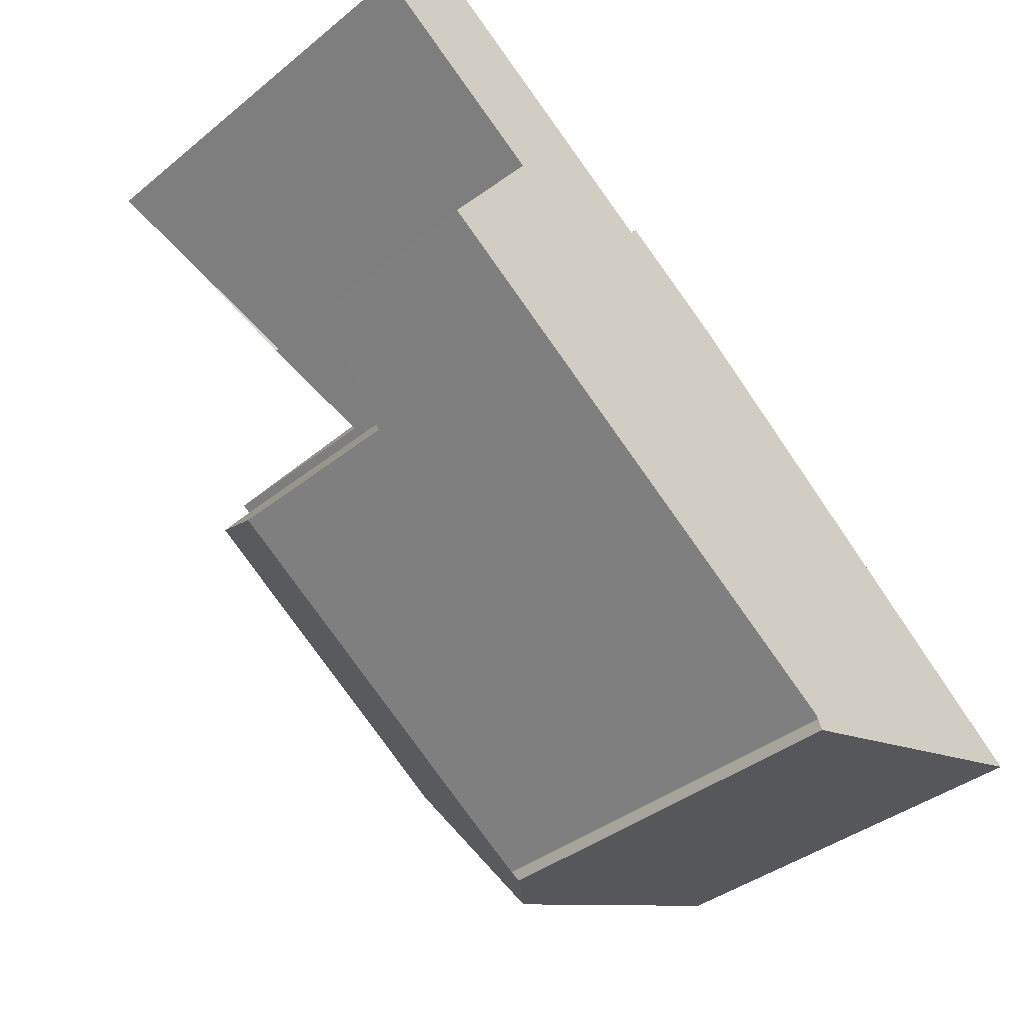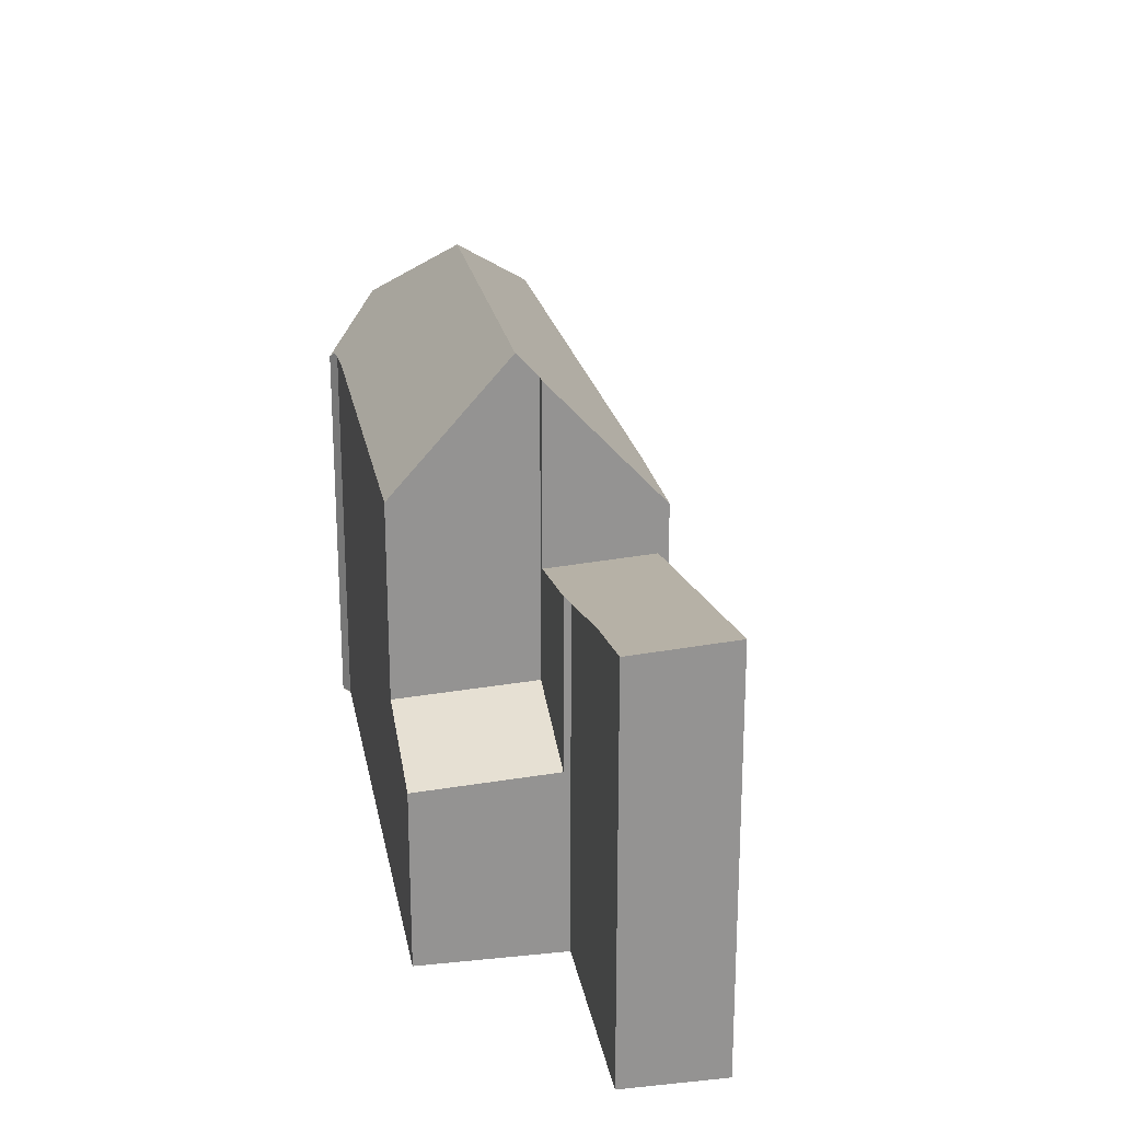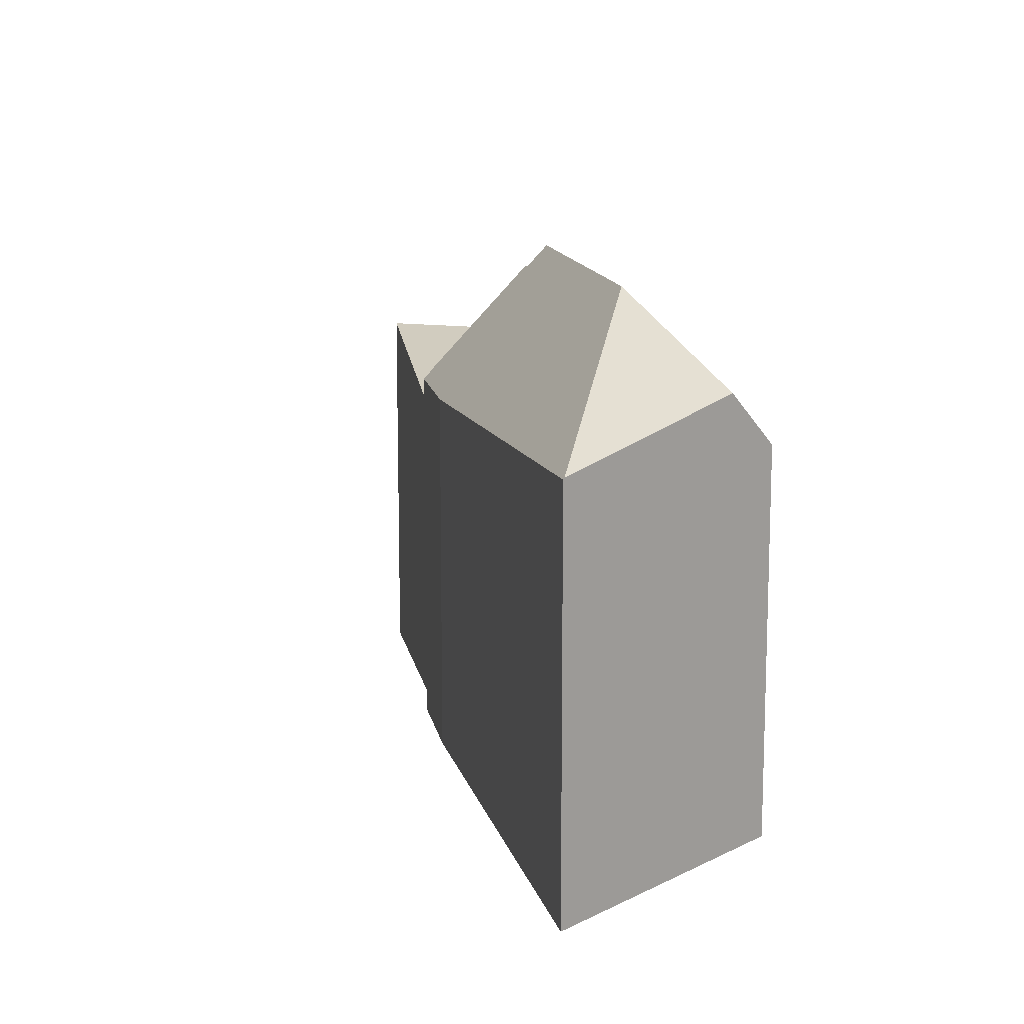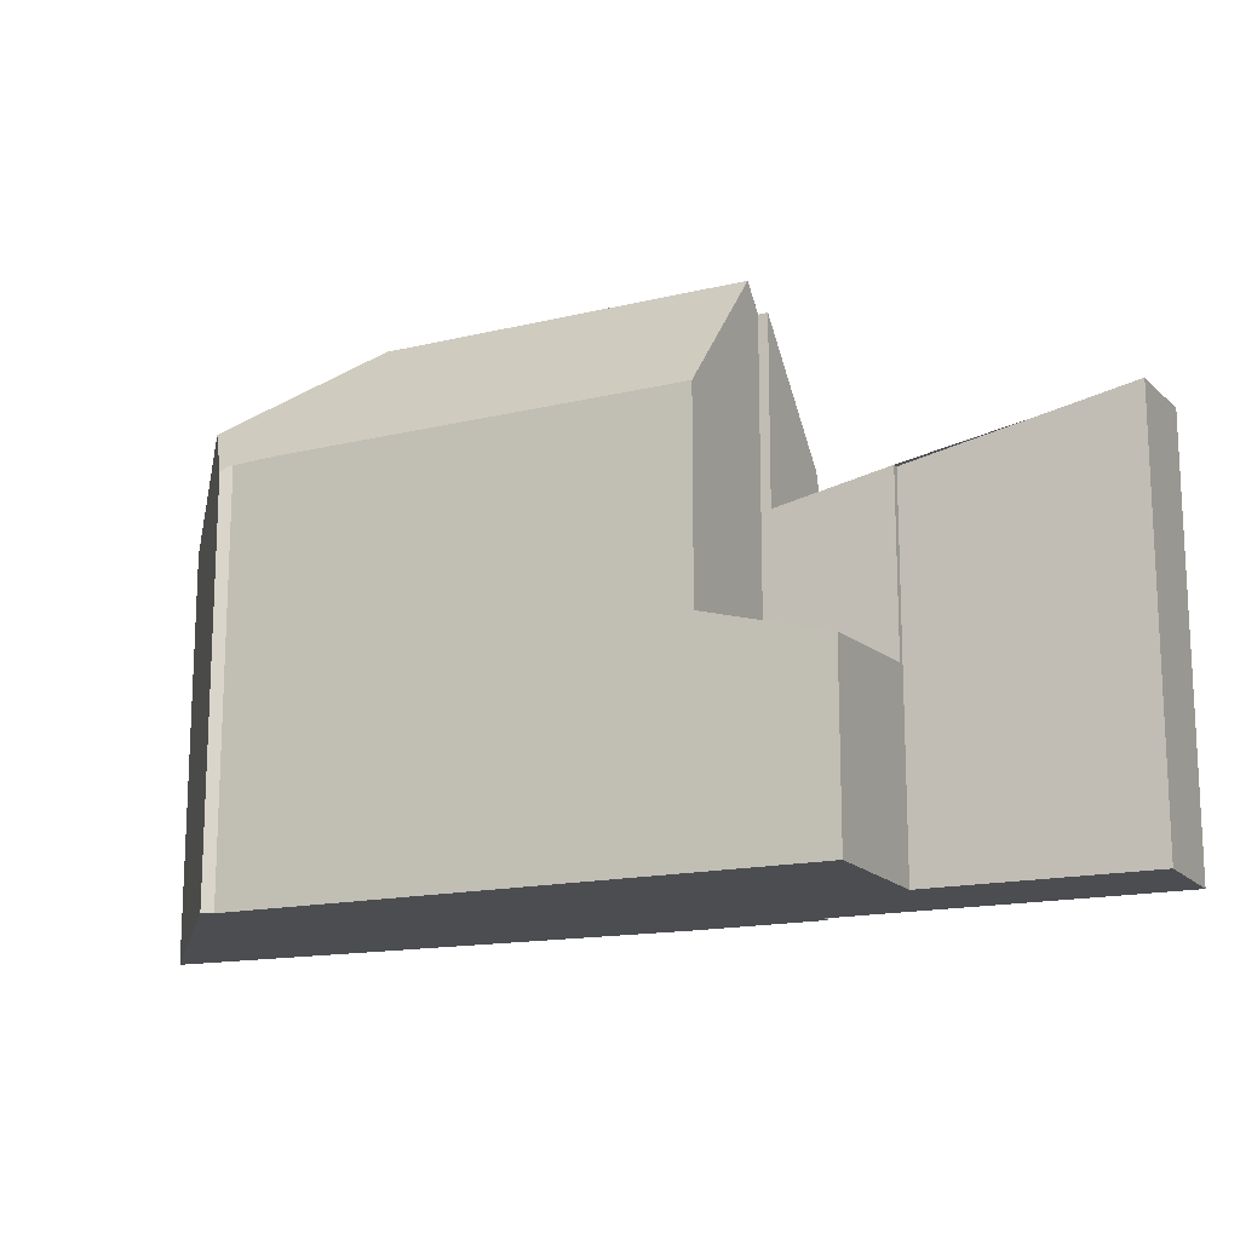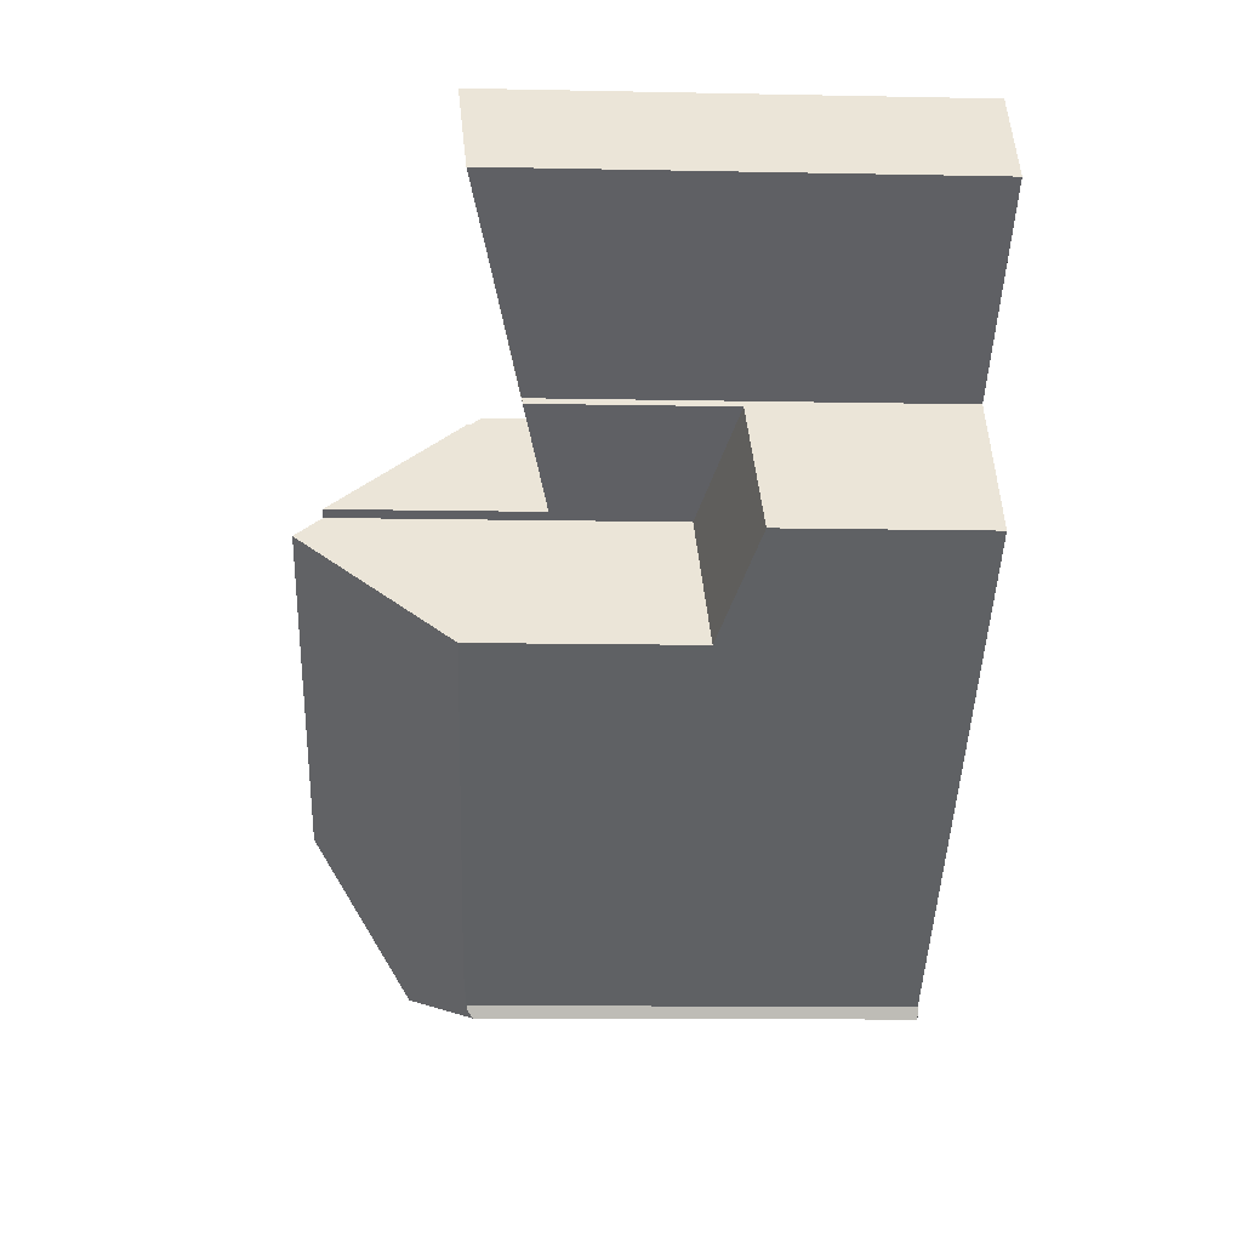
<metadata>
{"format":"obj","ext":"obj","renderer":"f3d","projection":"perspective","resolution":1024,"background":"white","views":[{"elev":-38.2,"azim":135.5,"up":"+Y"},{"elev":23.5,"azim":115.0,"up":"+Z"},{"elev":12.7,"azim":-65.3,"up":"+Z"},{"elev":-15.8,"azim":61.0,"up":"+Z"},{"elev":-10.8,"azim":87.1,"up":"+Y"}]}
</metadata>
<code>
v 66.76 65.55 1.058
v 59.2 59.67 1.415
v 68.73 66.7 1.302
v 68.62 66.85 1.103
v 64.54 58.07 1.151
v 64.6 58.27 1.298
v 72.98 64.21 -2.732
v 71.47 66.38 0.5325
v 74.66 68.6 1.319
v 73.62 70.1 1.447
v 64.59 60.9 3.729
v 59.23 59.66 1.442
v 63.67 63.15 1.204
v 63.41 60.63 3.223
v 68.77 66.7 1.328
v 69.87 65.12 3.38
v 59.23 59.66 1.442
v 73.5 70.01 1.418
v 73.63 70.08 1.446
v 68.76 66.72 1.303
v 63.4 58.41 2.196
v 64.59 60.9 3.729
v 69.96 64.7 3.801
v 71.18 62.94 1.392
v 71.54 66.28 -2.58
v 71.32 63.04 -2.196
v 69.87 65.12 -2.043
v 71.32 63.04 -2.196
v 72.98 64.22 -2.731
v 71.54 66.28 -2.58
v 71.18 62.94 -2.152
v 64.59 60.9 3.729
v 63.4 58.41 2.196
v 71.54 66.28 0.524
v 68.76 66.72 0.2495
v 71.18 62.94 -0.1001
v 68.77 66.7 1.328
v 68.77 66.7 0.2478
v 73.63 70.08 1.446
v 63.41 60.63 3.223
v 61.17 59.08 1.794
v 69.87 65.12 3.38
v 69.87 65.12 0.1129
v 69.73 65.03 3.377
v 69.73 65.03 -1.999
v 71.54 66.28 0.524
v 69.73 65.03 0.0788
v 69.87 65.12 0.1129
v 69.87 65.12 3.38
v 68.76 66.72 1.303
v 68.77 66.7 0.2478
v 68.76 66.72 0.2495
v 69.87 65.12 -2.043
v 69.87 65.12 0.1129
v 62.71 58.62 2.071
v 63.97 59.59 2.925
v 70.16 64.41 3.406
v 70.29 64.52 -2.088
v 71.9 65.77 -2.618
v 63.97 59.59 2.925
v 70.16 64.41 -2.044
v 70.16 64.41 0.02618
v 64.38 58.12 1.301
v 71.18 62.94 1.398
v 71.18 62.94 -2.151
v 71.18 62.94 -0.09979
v 73.62 70.07 1.444
v 73.61 70.09 1.445
v 73.62 70.07 1.444
v 74.65 68.6 1.317
v 71.47 68.6 0.9176
v 71.5 68.59 0.9197
v 73.7 67.93 1.083
v 71.08 68.33 0.8208
v 71.11 68.32 0.8229
v 73.31 67.66 0.9858
v 71.87 65.74 -2.608
v 71.5 66.26 -2.57
v 71.5 66.26 0.5162
v 71.5 66.26 0.5162
v 72.94 64.19 -2.721
v 72.95 64.19 -2.721
v 71.5 66.26 -2.57
v 70.41 67.84 0.6511
v 70.4 67.85 0.6527
v 70.16 64.41 -2.044
v 69.73 65.03 -1.999
v 71.18 62.94 1.398
v 71.18 62.94 1.392
v 70.16 64.41 3.406
v 68.64 66.6 1.324
v 69.73 65.03 3.377
v 69.96 64.7 3.801
v 71.18 62.94 -2.151
v 71.18 62.94 -2.152
v 69.96 64.7 3.801
v 69.73 65.03 0.0788
v 69.73 65.03 3.377
v 68.52 66.77 1.1
v 69.73 65.03 -1.999
v 69.93 64.24 3.389
v 70.95 62.78 1.394
v 68.4 66.44 1.319
v 69.5 64.86 3.371
v 69.72 64.54 3.798
v 69.72 64.54 3.798
v 68.28 66.61 1.094
v 70.95 62.77 1.389
v 70.46 64.65 -2.143
v 70.04 65.25 -2.1
v 70.04 65.25 0.1561
v 71.49 63.16 -2.252
v 71.5 63.16 -2.252
v 68.95 66.82 0.291
v 68.94 66.84 0.2926
v 70.04 65.25 0.1561
v 70.04 65.25 -2.1
v 71 63.2 1.752
v 71 63.2 1.752
v 71.3 63.44 -2.232
v 71.13 63.31 -2.176
v 64.44 58.1 1.242
v 64.58 58.21 1.253
v 65.28 58.75 1.308
v 65.37 58.82 1.315
v 72.71 64.53 -2.696
v 70.78 63.03 1.735
v 71 63.2 -2.132
v 71 63.2 -2.132
v 71 63.2 -0.07755
v 72.74 64.56 -2.706
v 70.32 64.18 3.092
v 71.72 63.76 -2.37
v 72.15 63.63 -2.466
v 72.16 63.63 -2.467
v 70.32 64.18 3.092
v 69.99 64.28 3.393
v 69.88 64.31 3.494
v 69.06 64.56 3.36
v 66.71 65.26 1.278
v 69.55 64.41 3.795
v 69.55 64.41 3.795
v 66.48 65.33 1.071
v 70.58 64.11 -2.118
v 70.91 64.01 -2.19
v 70.32 64.18 -2.061
v 70.32 64.18 -2.061
v 70.32 64.18 0.006497
v 69.89 65.1 -2.045
v 70.21 65 -2.117
v 69.85 65.11 3.38
v 69.63 65.18 3.182
v 70.72 64.85 -2.229
v 72.45 64.33 -2.611
v 72.93 64.19 -2.718
v 72.94 64.18 -2.719
v 69.19 65.31 2.792
v 69.85 65.11 -2.037
v 69.85 65.11 3.38
v 69.85 65.11 0.1082
v 69.85 65.11 -2.037
v 67.5 65.81 1.297
v 67.25 65.89 1.07
v 70.38 64.1 2.977
v 64 59.66 2.966
v 62.56 58.66 2.044
v 64 59.66 2.966
v 70.69 64.32 -2.168
v 71.23 64.7 -2.343
v 70.14 63.94 2.977
v 64.51 60.02 2.967
v 70.52 64.2 -2.111
v 72.15 65.33 -2.638
v 70.44 64.15 -2.088
v 72.18 65.36 -2.648
v 70.38 64.1 2.977
v 70.38 64.1 -2.067
v 70.38 64.1 -2.067
v 70.38 64.1 -0.0007344
v 64.55 60.89 3.708
v 64.55 60.89 3.708
v 64.57 60.86 3.7
v 64.57 60.86 3.7
v 64.93 60.34 3
v 64.94 60.32 2.968
v 65.77 59.13 1.346
v 63.22 62.8 1.225
v 64.3 61.25 3.244
v 65.78 59.11 1.321
v 65.79 59.11 1.315
v 63.41 58.44 2.218
v 62.74 58.64 2.097
v 62.6 58.69 2.07
v 64.48 58.13 1.245
v 64.42 58.14 1.301
v 63.41 58.44 2.218
v 61.21 59.1 1.82
v 59.3 59.68 1.474
v 59.3 59.68 1.474
v 59.23 59.7 1.413
v 64.55 58.1 1.178
v 66.48 65.33 1.071
v 66.76 65.55 1.058
v 66.76 65.55 -5.977
v 66.48 65.33 -5.977
v 59.23 59.66 1.442
v 59.2 59.67 1.415
v 59.2 59.67 -5.977
v 59.23 59.66 -5.977
v 68.62 66.85 1.103
v 68.73 66.7 1.302
v 68.73 66.7 -5.977
v 68.62 66.85 -5.977
v 68.52 66.77 1.1
v 68.62 66.85 1.103
v 68.62 66.85 -5.977
v 68.52 66.77 -5.977
v 64.55 58.1 1.178
v 64.54 58.07 1.151
v 64.54 58.07 -5.977
v 64.55 58.1 -5.977
v 65.28 58.75 1.308
v 64.6 58.27 1.298
v 64.6 58.27 -5.977
v 65.28 58.75 -5.977
v 72.98 64.22 -2.731
v 72.98 64.21 -2.732
v 72.98 64.21 -5.977
v 72.98 64.22 -5.977
v 73.31 67.66 0.9858
v 71.47 66.38 0.5325
v 71.47 66.38 -5.977
v 73.31 67.66 -5.977
v 73.63 70.08 1.446
v 74.66 68.6 1.319
v 74.66 68.6 -5.977
v 73.63 70.08 -5.977
v 73.61 70.09 1.445
v 73.62 70.1 1.447
v 73.62 70.1 -5.977
v 73.61 70.09 -5.977
v 63.22 62.8 1.225
v 63.67 63.15 1.204
v 63.67 63.15 -5.977
v 63.22 62.8 -5.977
v 61.17 59.08 1.794
v 59.23 59.66 1.442
v 59.23 59.66 -5.977
v 61.17 59.08 -5.977
v 71.47 68.6 0.9176
v 73.5 70.01 1.418
v 73.5 70.01 -5.977
v 71.47 68.6 -5.977
v 73.62 70.1 1.447
v 73.63 70.08 1.446
v 73.63 70.08 -5.977
v 73.62 70.1 -5.977
v 71.5 63.16 -2.252
v 71.32 63.04 -2.196
v 71.32 63.04 -5.977
v 71.5 63.16 -5.977
v 72.74 64.56 -2.706
v 72.98 64.22 -2.731
v 72.98 64.22 -5.977
v 72.74 64.56 -5.977
v 64.38 58.12 1.301
v 63.4 58.41 2.196
v 63.4 58.41 -5.977
v 64.38 58.12 -5.977
v 73.63 70.08 1.446
v 73.63 70.08 1.446
v 73.63 70.08 -5.977
v 73.63 70.08 -5.977
v 62.56 58.66 2.044
v 61.17 59.08 1.794
v 61.17 59.08 -5.977
v 62.56 58.66 -5.977
v 71.47 66.38 0.5325
v 71.54 66.28 0.524
v 71.54 66.28 -5.977
v 71.47 66.38 -5.977
v 68.73 66.7 1.302
v 68.76 66.72 1.303
v 68.76 66.72 -5.977
v 68.73 66.7 -5.977
v 63.4 58.41 2.196
v 62.71 58.62 2.071
v 62.71 58.62 -5.977
v 63.4 58.41 -5.977
v 71.54 66.28 -2.58
v 71.9 65.77 -2.618
v 71.9 65.77 -5.977
v 71.54 66.28 -5.977
v 64.44 58.1 1.242
v 64.38 58.12 1.301
v 64.38 58.12 -5.977
v 64.44 58.1 -5.977
v 73.5 70.01 1.418
v 73.61 70.09 1.445
v 73.61 70.09 -5.977
v 73.5 70.01 -5.977
v 74.66 68.6 1.319
v 74.65 68.6 1.317
v 74.65 68.6 -5.977
v 74.66 68.6 -5.977
v 71.08 68.33 0.8208
v 71.47 68.6 0.9176
v 71.47 68.6 -5.977
v 71.08 68.33 -5.977
v 74.65 68.6 1.317
v 73.7 67.93 1.083
v 73.7 67.93 -5.977
v 74.65 68.6 -5.977
v 70.4 67.85 0.6527
v 71.08 68.33 0.8208
v 71.08 68.33 -5.977
v 70.4 67.85 -5.977
v 73.7 67.93 1.083
v 73.31 67.66 0.9858
v 73.31 67.66 -5.977
v 73.7 67.93 -5.977
v 72.98 64.21 -2.732
v 72.95 64.19 -2.721
v 72.95 64.19 -5.977
v 72.98 64.21 -5.977
v 68.94 66.84 0.2926
v 70.4 67.85 0.6527
v 70.4 67.85 -5.977
v 68.94 66.84 -5.977
v 71.32 63.04 -2.196
v 71.18 62.94 -2.152
v 71.18 62.94 -5.977
v 71.32 63.04 -5.977
v 68.28 66.61 1.094
v 68.52 66.77 1.1
v 68.52 66.77 -5.977
v 68.28 66.61 -5.977
v 67.25 65.89 1.07
v 68.28 66.61 1.094
v 68.28 66.61 -5.977
v 67.25 65.89 -5.977
v 71.18 62.94 1.392
v 70.95 62.77 1.389
v 70.95 62.77 -5.977
v 71.18 62.94 -5.977
v 72.16 63.63 -2.467
v 71.5 63.16 -2.252
v 71.5 63.16 -5.977
v 72.16 63.63 -5.977
v 68.76 66.72 0.2495
v 68.94 66.84 0.2926
v 68.94 66.84 -5.977
v 68.76 66.72 -5.977
v 64.54 58.07 1.151
v 64.44 58.1 1.242
v 64.44 58.1 -5.977
v 64.54 58.07 -5.977
v 64.6 58.27 1.298
v 64.58 58.21 1.253
v 64.58 58.21 -5.977
v 64.6 58.27 -5.977
v 65.79 59.11 1.315
v 65.28 58.75 1.308
v 65.28 58.75 -5.977
v 65.79 59.11 -5.977
v 72.18 65.36 -2.648
v 72.74 64.56 -2.706
v 72.74 64.56 -5.977
v 72.18 65.36 -5.977
v 72.94 64.18 -2.719
v 72.16 63.63 -2.467
v 72.16 63.63 -5.977
v 72.94 64.18 -5.977
v 63.67 63.15 1.204
v 66.48 65.33 1.071
v 66.48 65.33 -5.977
v 63.67 63.15 -5.977
v 72.95 64.19 -2.721
v 72.94 64.18 -2.719
v 72.94 64.18 -5.977
v 72.95 64.19 -5.977
v 66.76 65.55 1.058
v 67.25 65.89 1.07
v 67.25 65.89 -5.977
v 66.76 65.55 -5.977
v 62.71 58.62 2.071
v 62.56 58.66 2.044
v 62.56 58.66 -5.977
v 62.71 58.62 -5.977
v 71.9 65.77 -2.618
v 72.18 65.36 -2.648
v 72.18 65.36 -5.977
v 71.9 65.77 -5.977
v 59.23 59.7 1.413
v 63.22 62.8 1.225
v 63.22 62.8 -5.977
v 59.23 59.7 -5.977
v 70.95 62.77 1.389
v 65.79 59.11 1.315
v 65.79 59.11 -5.977
v 70.95 62.77 -5.977
v 59.2 59.67 1.415
v 59.23 59.7 1.413
v 59.23 59.7 -5.977
v 59.2 59.67 -5.977
v 64.58 58.21 1.253
v 64.55 58.1 1.178
v 64.55 58.1 -5.977
v 64.58 58.21 -5.977
v 68.62 66.85 -5.977
v 68.73 66.7 -5.977
v 73.62 70.1 -5.977
v 74.66 68.6 -5.977
v 71.47 66.38 -5.977
v 72.98 64.21 -5.977
v 64.6 58.27 -5.977
v 64.54 58.07 -5.977
v 59.2 59.67 -5.977
v 66.76 65.55 -5.977
f 193 166 55 192
f 68 18 67
f 152 92 151
f 121 28 112 120
f 112 28 26 113
f 80 34 30 83
f 37 20 35 38
f 198 17 41 197
f 42 37 38 43
f 130 66 65 129
f 119 64 66 130
f 160 97 98 159
f 91 15 50 3 4 99
f 72 69 67 18 71
f 161 100 97 160
f 73 70 69 72
f 192 55 21 196
f 150 110 27 149
f 61 45 47 62
f 62 47 44 23 57
f 66 36 31 65
f 64 24 36 66
f 67 19 10 68
f 69 39 19 67
f 70 9 39 69
f 75 72 71 74
f 76 73 72 75
f 115 52 51 114
f 114 51 54 111
f 77 59 25 78
f 126 81 29 131
f 82 7 29 81
f 116 80 83 117
f 84 75 74 85
f 79 46 8 76 75 84
f 149 27 158
f 108 89 88 102
f 170 127 118 164
f 157 104 92 152
f 105 93 92 104
f 128 94 28 121
f 95 26 28 94
f 138 101 137
f 103 91 99 107
f 186 127 170 185
f 188 139 140 13 187
f 180 11 141 139 188
f 167 60 171
f 143 13 140
f 195 63 122 194
f 153 77 78 110 150
f 155 81 126 154
f 156 82 81 155
f 114 84 85 115
f 111 79 84 114
f 117 53 48 116
f 168 109 58 172
f 194 122 5 201
f 190 108 102 189
f 173 77 153 169
f 127 102 88 118
f 172 58 86 146 174
f 189 102 127 186
f 147 61 62 148
f 148 62 57 136
f 175 59 77 173
f 133 120 112 134
f 134 112 113 135
f 132 90 137
f 137 90 96 106 138
f 162 140 139 104 157
f 141 105 104 139
f 138 106 142
f 163 1 143 140 162
f 144 121 120 145
f 145 120 133
f 174 146 177
f 178 147 148 179
f 179 148 136 176
f 149 58 109 150
f 151 16 15 91 152
f 150 109 153
f 154 133 134 155
f 155 134 135 156
f 152 91 103 157
f 159 49 48 160
f 160 48 53 161
f 158 87 86 58 149
f 169 153 109 168
f 157 103 162
f 162 103 107 163
f 182 22 181
f 168 145 133 154 169
f 164 132 137 101 170
f 185 170 101 184
f 184 101 138 142 32 183
f 172 144 145 168
f 169 154 126 173
f 174 144 172
f 173 126 131 175
f 177 128 121 144 174
f 179 130 129 178
f 176 119 130 179
f 197 41 166 193
f 184 171 185
f 183 167 171 184
f 191 33 63 195
f 200 2 12 199
f 188 14 180
f 189 125 124 190
f 186 125 189
f 192 56 165 193
f 194 123 6 124 125 195
f 193 165 182 181 40 197
f 195 125 186 185 171 60 191
f 199 14 188 187 200
f 197 40 198
f 196 56 192
f 201 123 194
f 203 204 205 202
f 207 208 209 206
f 211 212 213 210
f 215 216 217 214
f 219 220 221 218
f 223 224 225 222
f 227 228 229 226
f 231 232 233 230
f 235 236 237 234
f 239 240 241 238
f 243 244 245 242
f 247 248 249 246
f 251 252 253 250
f 255 256 257 254
f 259 260 261 258
f 263 264 265 262
f 267 268 269 266
f 271 272 273 270
f 275 276 277 274
f 279 280 281 278
f 283 284 285 282
f 287 288 289 286
f 291 292 293 290
f 295 296 297 294
f 299 300 301 298
f 303 304 305 302
f 307 308 309 306
f 311 312 313 310
f 315 316 317 314
f 319 320 321 318
f 323 324 325 322
f 327 328 329 326
f 331 332 333 330
f 335 336 337 334
f 339 340 341 338
f 343 344 345 342
f 347 348 349 346
f 351 352 353 350
f 355 356 357 354
f 359 360 361 358
f 363 364 365 362
f 367 368 369 366
f 371 372 373 370
f 375 376 377 374
f 379 380 381 378
f 383 384 385 382
f 387 388 389 386
f 391 392 393 390
f 395 396 397 394
f 399 400 401 398
f 403 404 405 402
f 407 408 409 406
f 411 412 413 414 415 416 417 418 419 410

</code>
